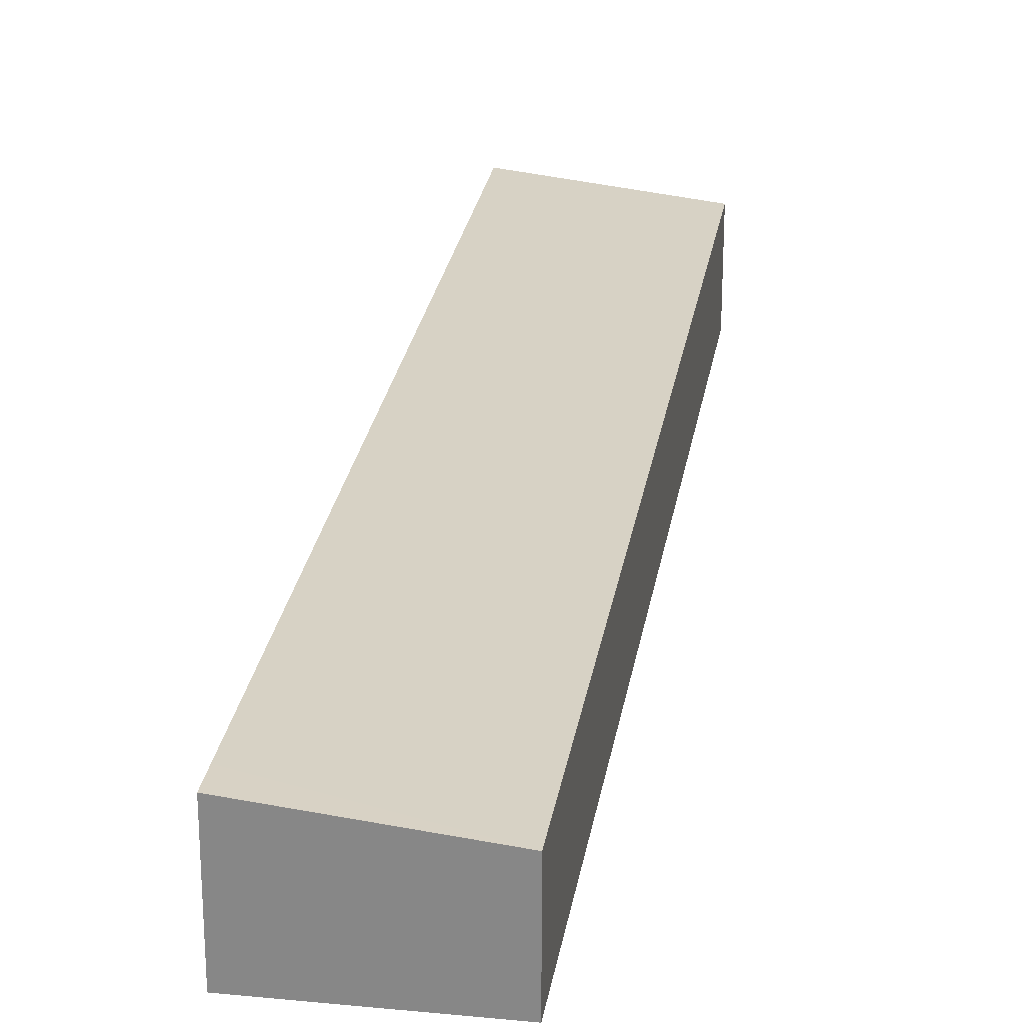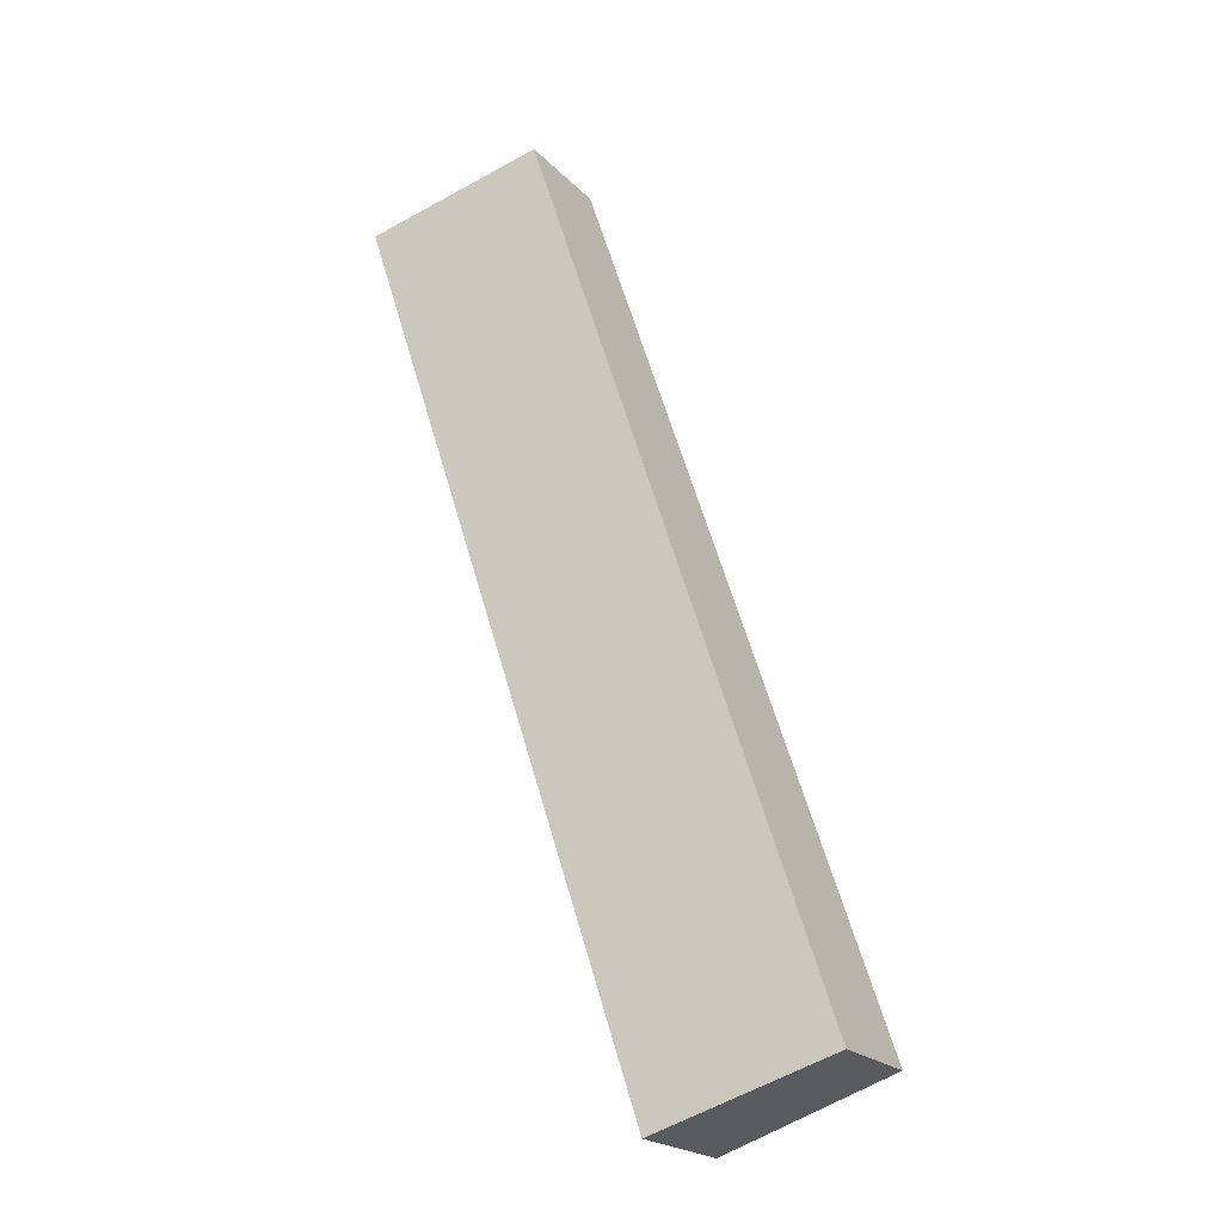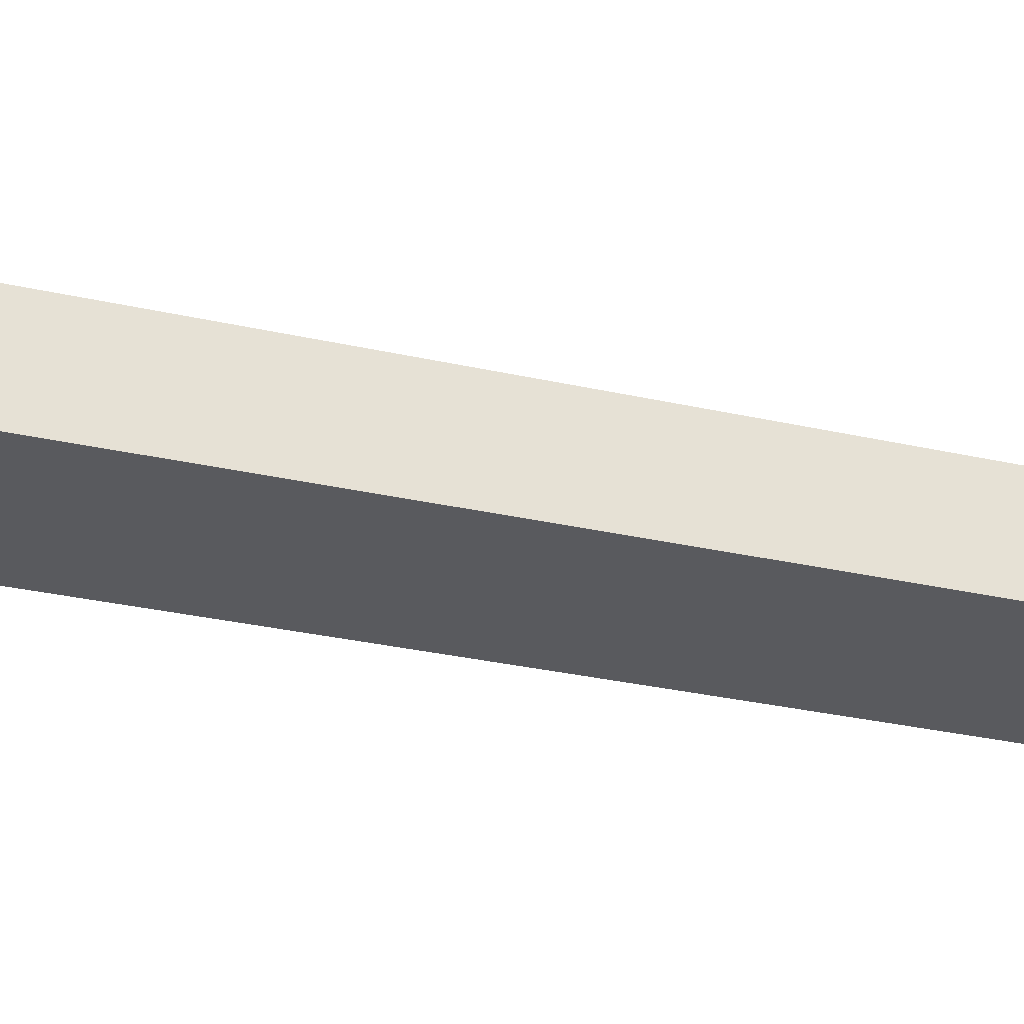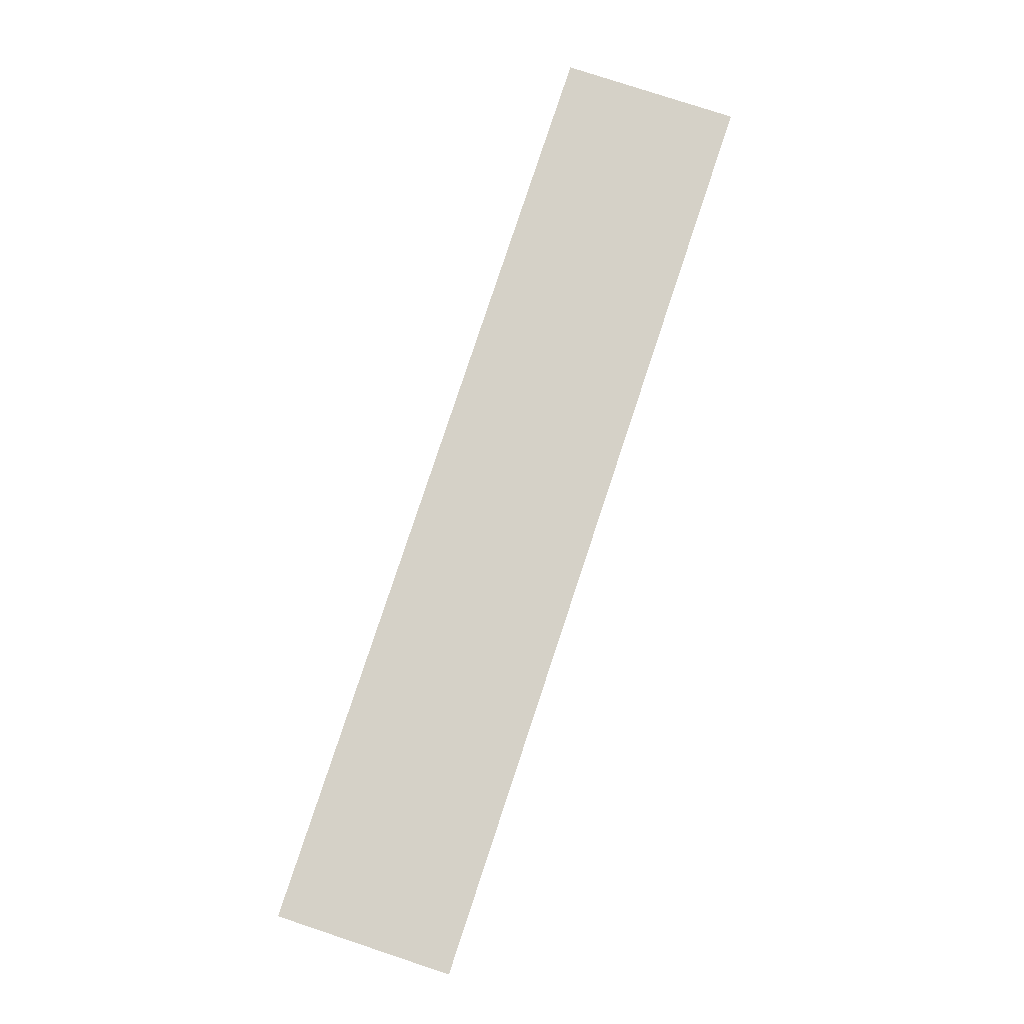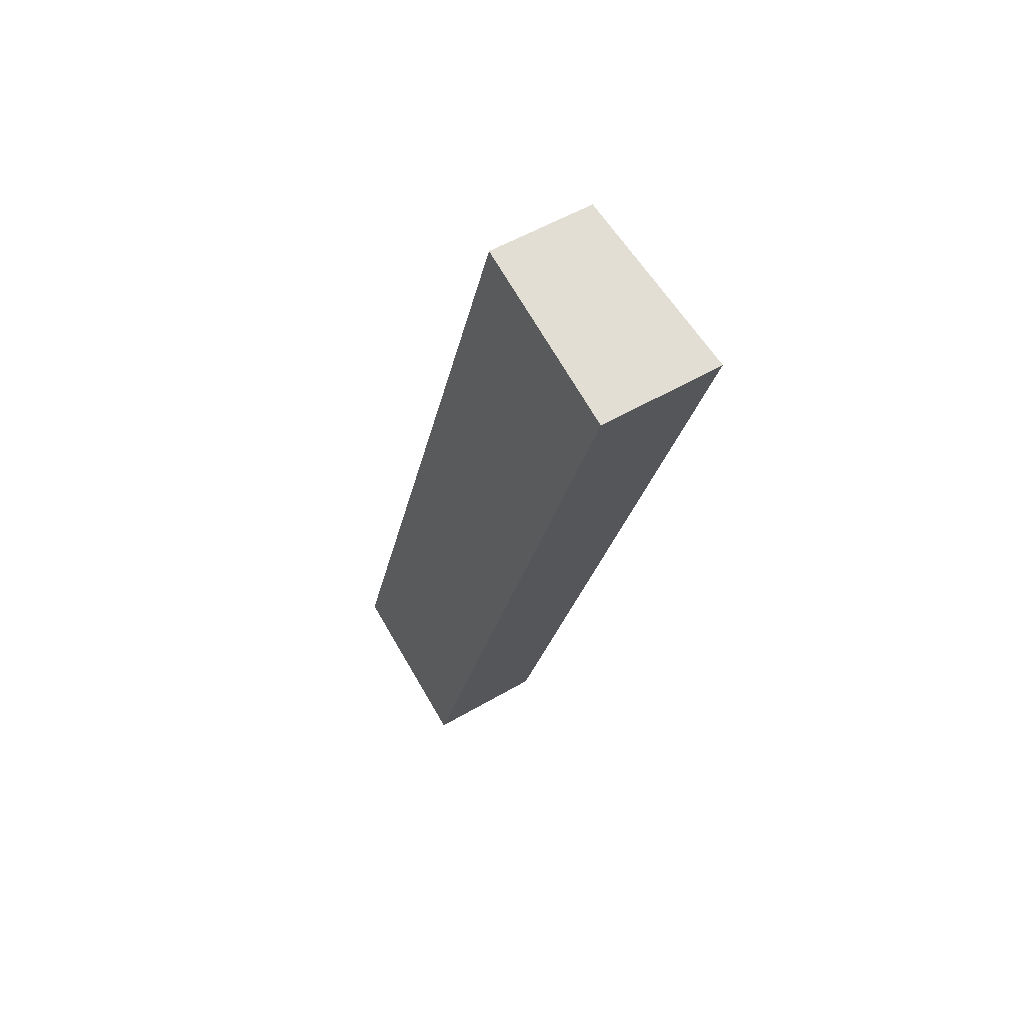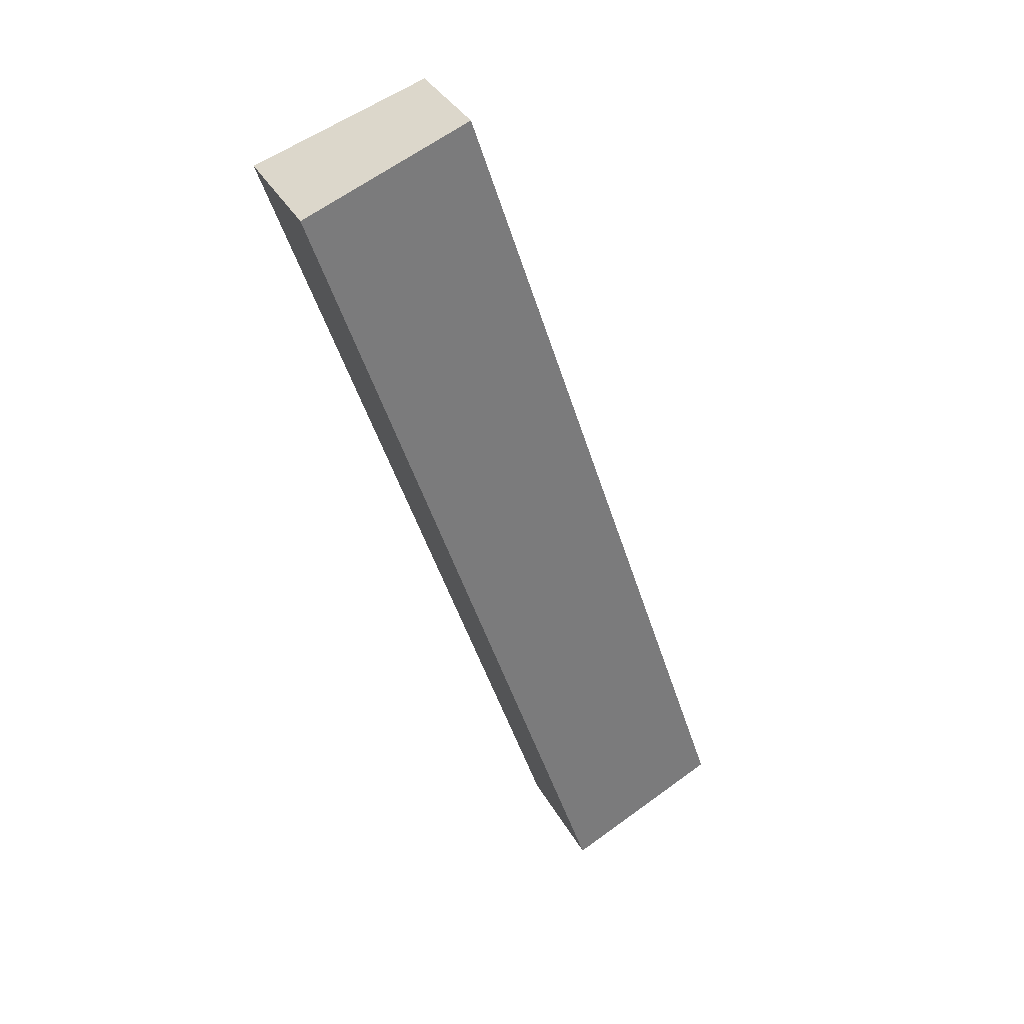
<metadata>
{"format":"obj","ext":"obj","renderer":"f3d","projection":"perspective","resolution":1024,"background":"white","views":[{"elev":26.1,"azim":-152.7,"up":"+Y"},{"elev":-21.4,"azim":-149.4,"up":"+Z"},{"elev":-31.6,"azim":-89.4,"up":"+Y"},{"elev":-10.3,"azim":-1.6,"up":"+Z"},{"elev":52.9,"azim":57.7,"up":"+Z"},{"elev":35.4,"azim":154.6,"up":"+Z"}]}
</metadata>
<code>
v  11.32 2.986 20.39
v  0 2.548 1.56e-16
v  7.146 2.543 21.7
v  10.61 2.986 18.24
v  4.332 2.986 -0.696
v  2.082 2.77 -0.696
v  4.108 2.986 -1.373
v  4.108 8.407e-17 -1.373
v  2.082 4.262e-17 -0.696
v  0 0 0
v  7.146 -1.329e-15 21.7
v  11.32 -1.248e-15 20.39
v  10.61 -1.117e-15 18.24
v  4.332 4.262e-17 -0.696
g defaultobject
f 1 2 3
f 2 1 4
f 2 4 5
f 2 5 6
f 6 5 7
f 8 6 7
f 6 8 2
f 2 8 9
f 2 9 10
f 10 3 2
f 3 10 11
f 3 12 1
f 12 3 11
f 12 4 1
f 4 12 13
f 4 13 5
f 5 13 14
f 5 14 7
f 7 14 8
f 10 12 11
f 12 10 9
f 12 9 13
f 13 9 14
f 14 9 8

</code>
